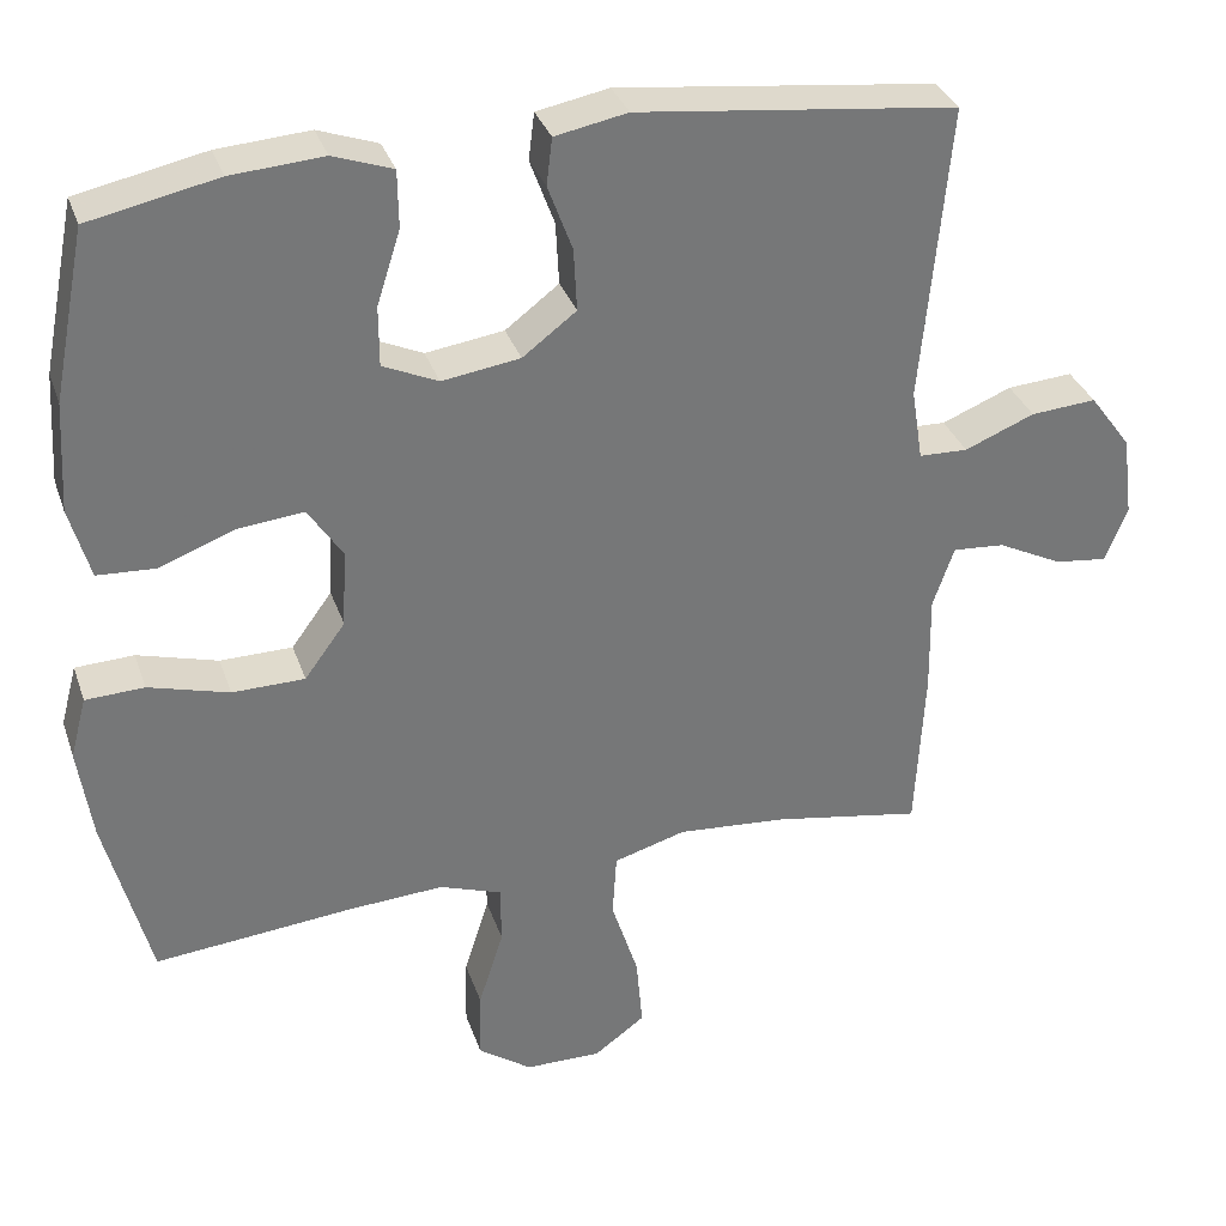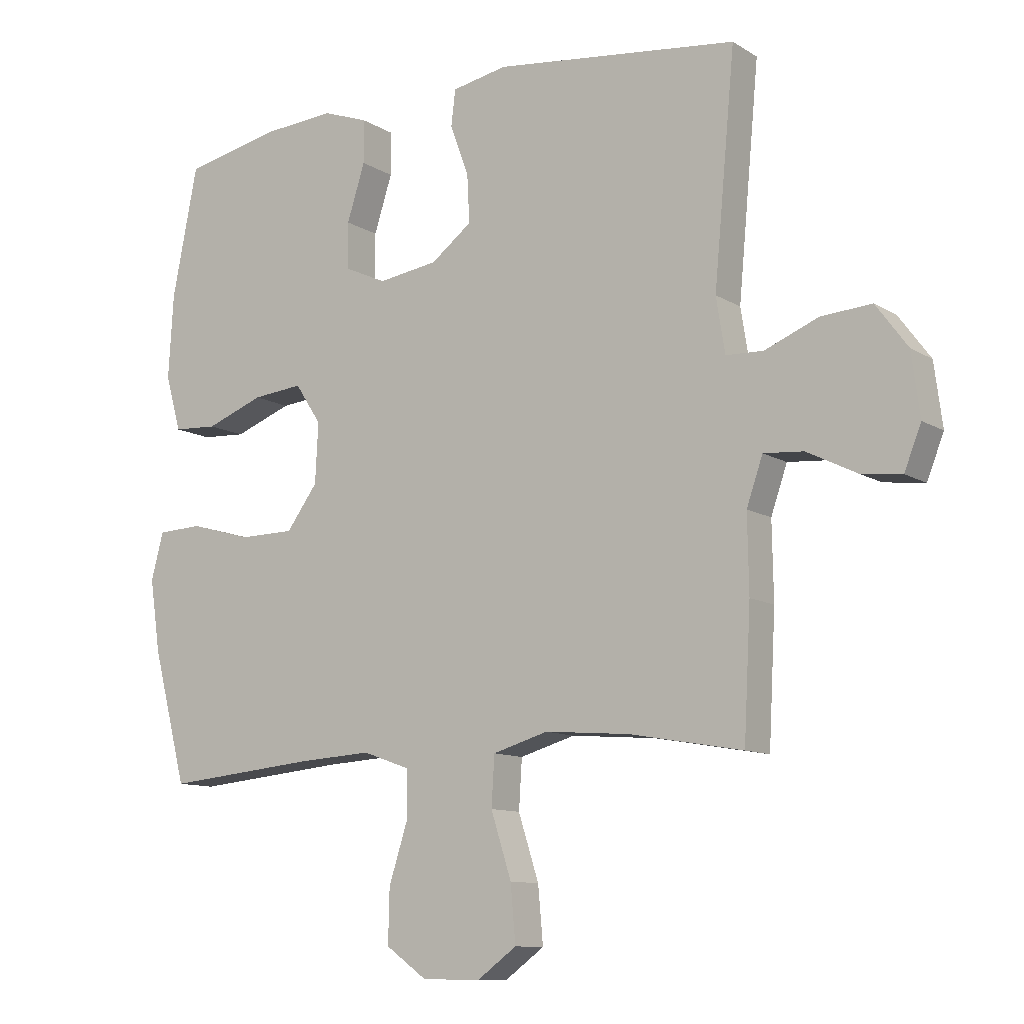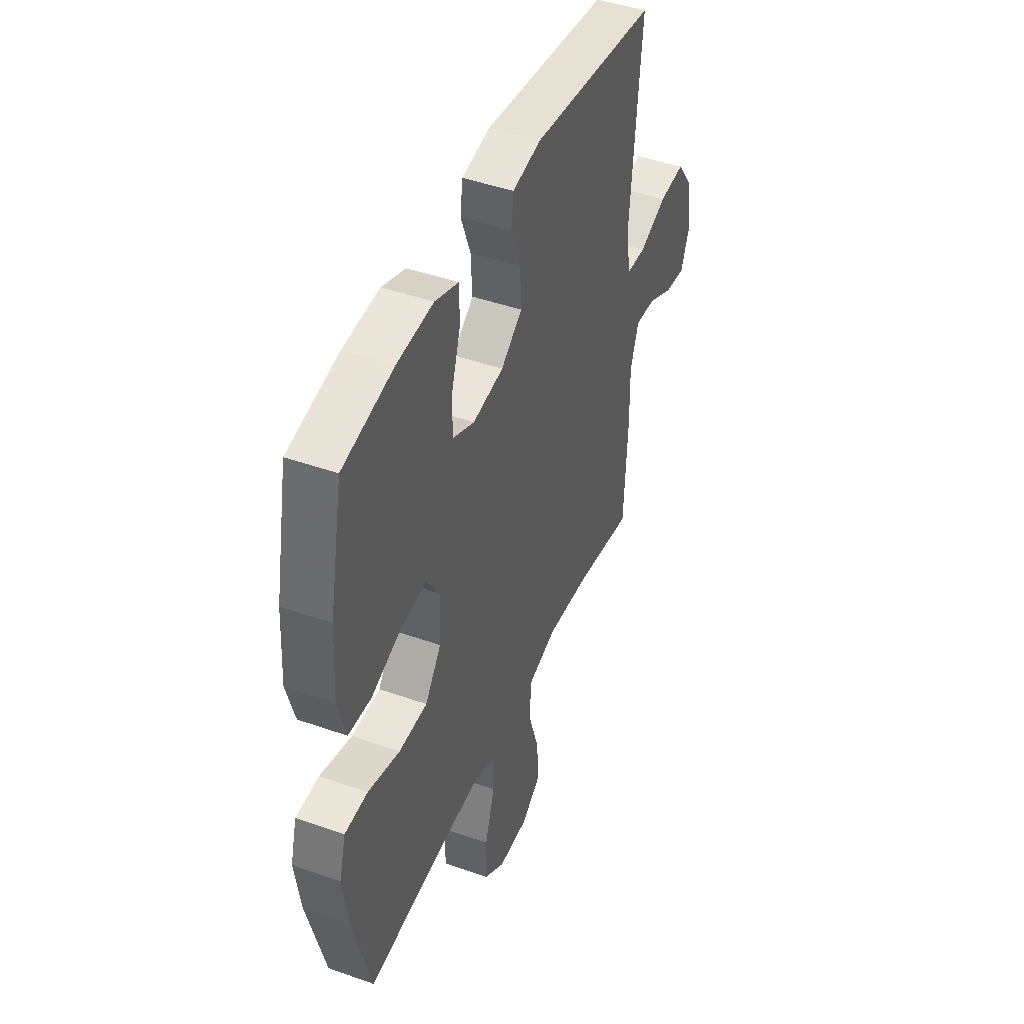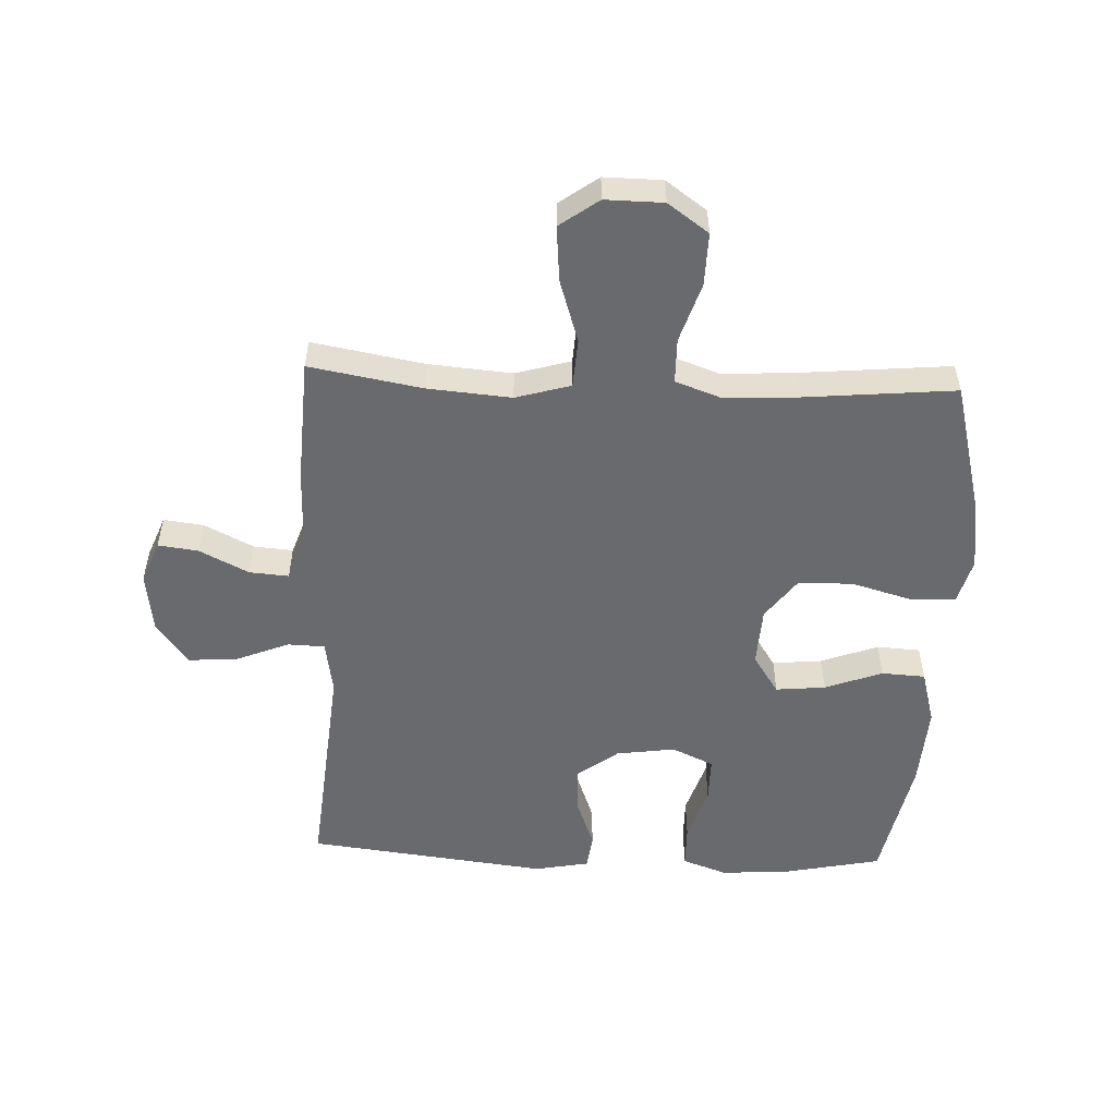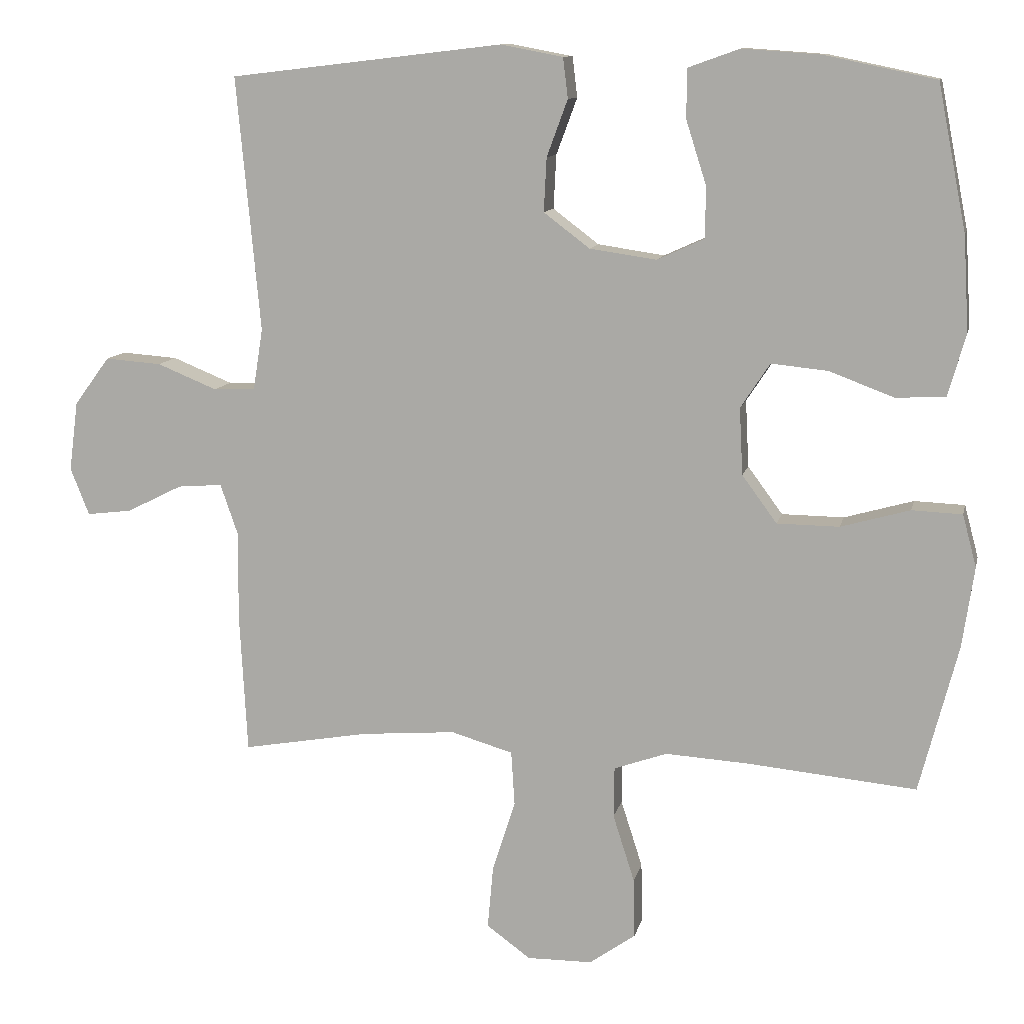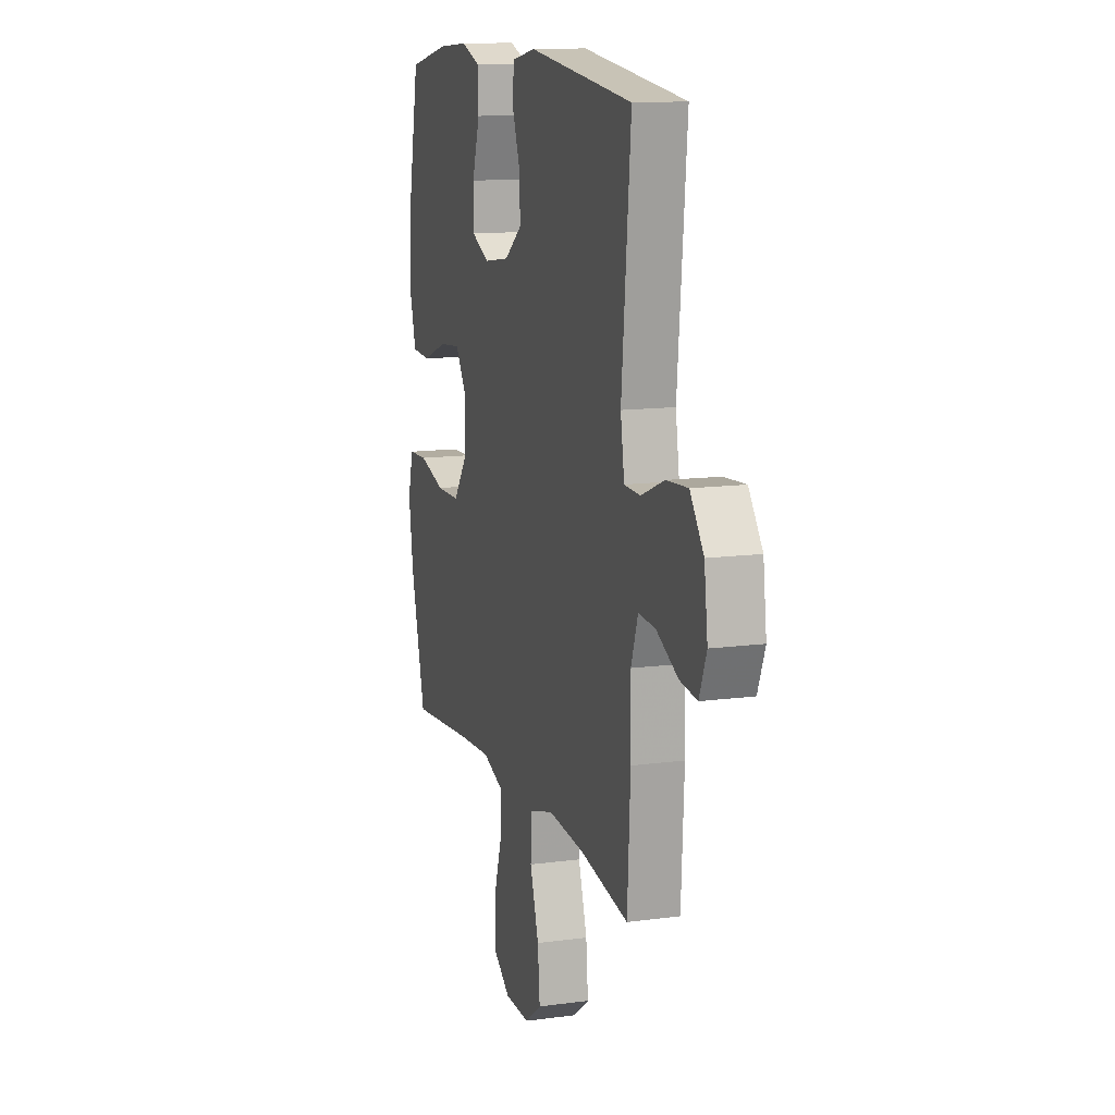
<metadata>
{"format":"obj","ext":"obj","renderer":"f3d","projection":"perspective","resolution":1024,"background":"white","views":[{"elev":33.2,"azim":-17.6,"up":"+Z"},{"elev":-10.7,"azim":34.2,"up":"+Z"},{"elev":44.9,"azim":-67.7,"up":"+Z"},{"elev":-53.1,"azim":177.5,"up":"+Y"},{"elev":11.1,"azim":-167.7,"up":"+Z"},{"elev":12.8,"azim":72.7,"up":"+Z"}]}
</metadata>
<code>
v 0.5 0.07 -0.5
v 0.318 0.07 -0.468
v 0.182 0.07 -0.457
v 0.093 0.07 -0.483
v 0.088 0.07 -0.562
v 0.121 0.07 -0.665
v 0.129 0.07 -0.755
v 0.066 0.07 -0.801
v -0.028 0.07 -0.8
v -0.094 0.07 -0.753
v -0.092 0.07 -0.667
v -0.061 0.07 -0.57
v -0.062 0.07 -0.497
v -0.138 0.07 -0.47
v -0.256 0.07 -0.477
v -0.5 0.07 -0.5
v -0.555 0.07 -0.288
v -0.572 0.07 -0.172
v -0.552 0.07 -0.097
v -0.48 0.07 -0.094
v -0.381 0.07 -0.122
v -0.292 0.07 -0.121
v -0.242 0.07 -0.053
v -0.237 0.07 0.043
v -0.279 0.07 0.107
v -0.36 0.07 0.099
v -0.453 0.07 0.064
v -0.524 0.07 0.068
v -0.549 0.07 0.157
v -0.541 0.07 0.292
v -0.5 0.07 0.5
v -0.342 0.07 0.533
v -0.229 0.07 0.541
v -0.156 0.07 0.515
v -0.155 0.07 0.445
v -0.184 0.07 0.354
v -0.184 0.07 0.28
v -0.116 0.07 0.249
v -0.02 0.07 0.263
v 0.046 0.07 0.313
v 0.042 0.07 0.39
v 0.012 0.07 0.471
v 0.019 0.07 0.529
v 0.108 0.07 0.546
v 0.5 0.07 0.5
v 0.466 0.07 0.135
v 0.48 0.07 0.047
v 0.54 0.07 0.045
v 0.626 0.07 0.08
v 0.707 0.07 0.086
v 0.758 0.07 0.017
v 0.771 0.07 -0.083
v 0.744 0.07 -0.151
v 0.679 0.07 -0.143
v 0.599 0.07 -0.103
v 0.535 0.07 -0.098
v 0.509 0.07 -0.173
v 0.511 0.07 -0.295
v 0.5 0 -0.5
v 0.318 0 -0.468
v 0.182 0 -0.457
v 0.093 0 -0.483
v 0.088 0 -0.562
v 0.121 0 -0.665
v 0.129 0 -0.755
v 0.066 0 -0.801
v -0.028 0 -0.8
v -0.094 0 -0.753
v -0.092 0 -0.667
v -0.061 0 -0.57
v -0.062 0 -0.497
v -0.138 0 -0.47
v -0.256 0 -0.477
v -0.5 0 -0.5
v -0.555 0 -0.288
v -0.572 0 -0.172
v -0.552 0 -0.097
v -0.48 0 -0.094
v -0.381 0 -0.122
v -0.292 0 -0.121
v -0.242 0 -0.053
v -0.237 0 0.043
v -0.279 0 0.107
v -0.36 0 0.099
v -0.453 0 0.064
v -0.524 0 0.068
v -0.549 0 0.157
v -0.541 0 0.292
v -0.5 0 0.5
v -0.342 0 0.533
v -0.229 0 0.541
v -0.156 0 0.515
v -0.155 0 0.445
v -0.184 0 0.354
v -0.184 0 0.28
v -0.116 0 0.249
v -0.02 0 0.263
v 0.046 0 0.313
v 0.042 0 0.39
v 0.012 0 0.471
v 0.019 0 0.529
v 0.108 0 0.546
v 0.5 0 0.5
v 0.466 0 0.135
v 0.48 0 0.047
v 0.54 0 0.045
v 0.626 0 0.08
v 0.707 0 0.086
v 0.758 0 0.017
v 0.771 0 -0.083
v 0.744 0 -0.151
v 0.679 0 -0.143
v 0.599 0 -0.103
v 0.535 0 -0.098
v 0.509 0 -0.173
v 0.511 0 -0.295
f 57 58 1 2
f 56 57 2 3
f 53 54 55
f 52 53 55
f 51 52 55
f 50 51 55
f 49 50 55
f 48 49 55
f 47 48 55 56
f 44 45 46
f 43 44 46
f 42 43 46
f 41 42 46
f 40 41 46 47
f 56 3 4
f 47 56 4
f 40 47 4
f 39 40 4
f 34 35 36
f 33 34 36
f 32 33 36
f 31 32 36
f 30 31 36
f 29 30 36
f 28 29 36
f 27 28 36
f 26 27 36
f 25 26 36 37
f 24 25 37 38
f 19 20 21
f 18 19 21
f 17 18 21
f 16 17 21
f 15 16 21
f 14 15 21 22
f 13 14 22 23
f 10 11 12
f 9 10 12
f 8 9 12
f 7 8 12
f 6 7 12
f 5 6 12
f 5 12 13
f 24 38 39
f 23 24 39
f 13 23 39
f 5 13 39
f 4 5 39
f 60 59 116 115
f 61 60 115 114
f 113 112 111
f 113 111 110
f 113 110 109
f 113 109 108
f 113 108 107
f 113 107 106
f 114 113 106 105
f 104 103 102
f 104 102 101
f 104 101 100
f 104 100 99
f 105 104 99 98
f 62 61 114
f 62 114 105
f 62 105 98
f 62 98 97
f 94 93 92
f 94 92 91
f 94 91 90
f 94 90 89
f 94 89 88
f 94 88 87
f 94 87 86
f 94 86 85
f 94 85 84
f 95 94 84 83
f 96 95 83 82
f 79 78 77
f 79 77 76
f 79 76 75
f 79 75 74
f 79 74 73
f 80 79 73 72
f 81 80 72 71
f 70 69 68
f 70 68 67
f 70 67 66
f 70 66 65
f 70 65 64
f 70 64 63
f 71 70 63
f 97 96 82
f 97 82 81
f 97 81 71
f 97 71 63
f 97 63 62
f 1 59 60 2
f 2 60 61 3
f 3 61 62 4
f 4 62 63 5
f 5 63 64 6
f 6 64 65 7
f 7 65 66 8
f 8 66 67 9
f 9 67 68 10
f 10 68 69 11
f 11 69 70 12
f 12 70 71 13
f 13 71 72 14
f 14 72 73 15
f 15 73 74 16
f 16 74 75 17
f 17 75 76 18
f 18 76 77 19
f 19 77 78 20
f 20 78 79 21
f 21 79 80 22
f 22 80 81 23
f 23 81 82 24
f 24 82 83 25
f 25 83 84 26
f 26 84 85 27
f 27 85 86 28
f 28 86 87 29
f 29 87 88 30
f 30 88 89 31
f 31 89 90 32
f 32 90 91 33
f 33 91 92 34
f 34 92 93 35
f 35 93 94 36
f 36 94 95 37
f 37 95 96 38
f 38 96 97 39
f 39 97 98 40
f 40 98 99 41
f 41 99 100 42
f 42 100 101 43
f 43 101 102 44
f 44 102 103 45
f 45 103 104 46
f 46 104 105 47
f 47 105 106 48
f 48 106 107 49
f 49 107 108 50
f 50 108 109 51
f 51 109 110 52
f 52 110 111 53
f 53 111 112 54
f 54 112 113 55
f 55 113 114 56
f 56 114 115 57
f 57 115 116 58
f 58 116 59 1

</code>
